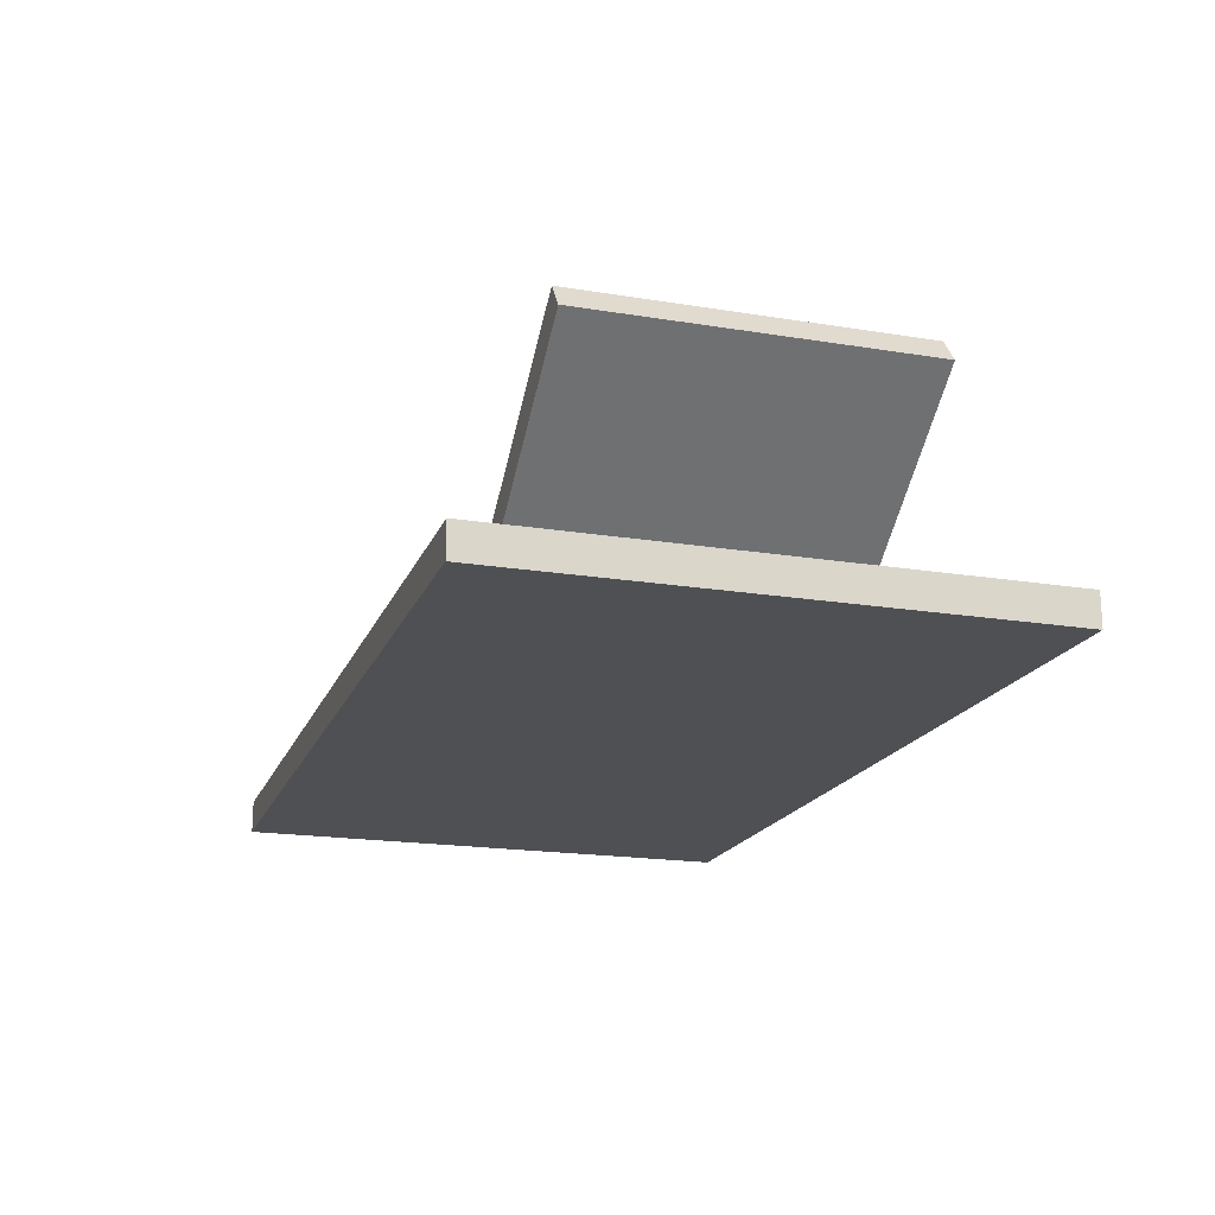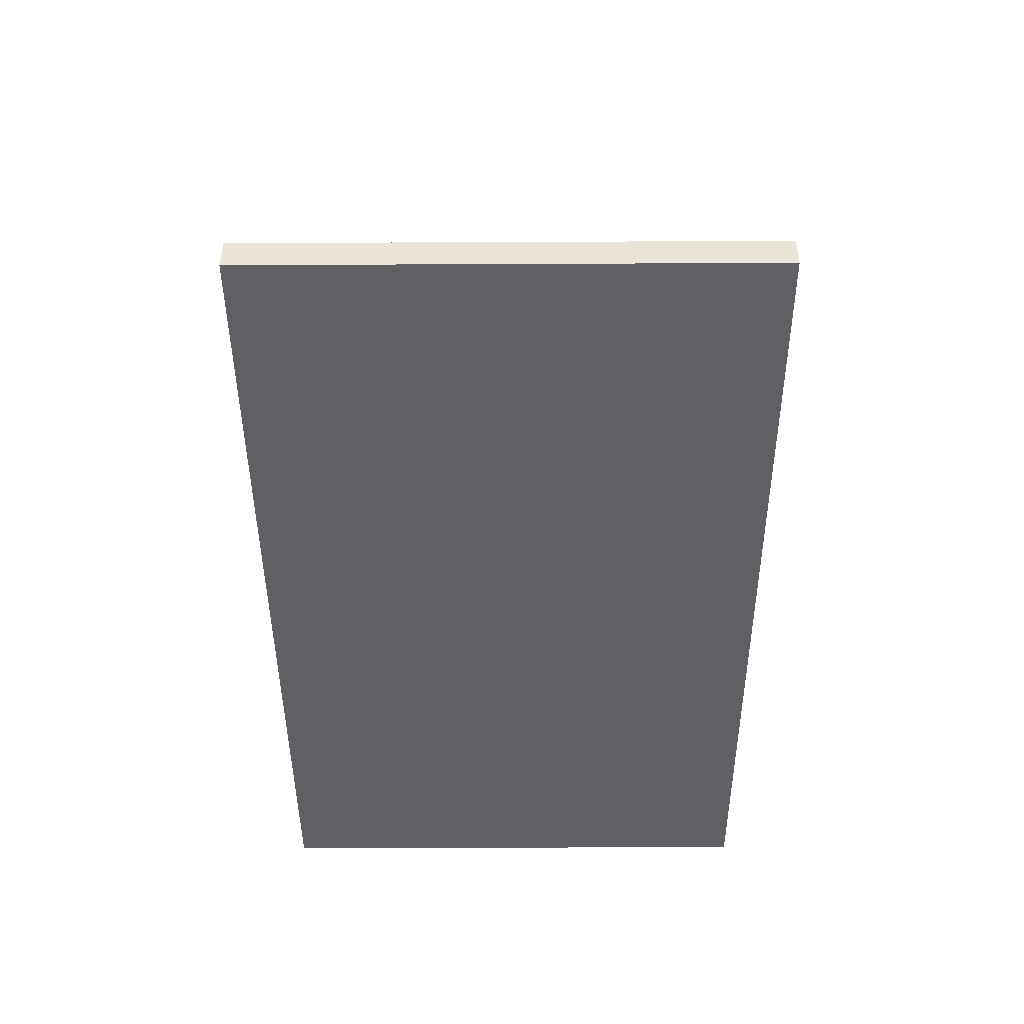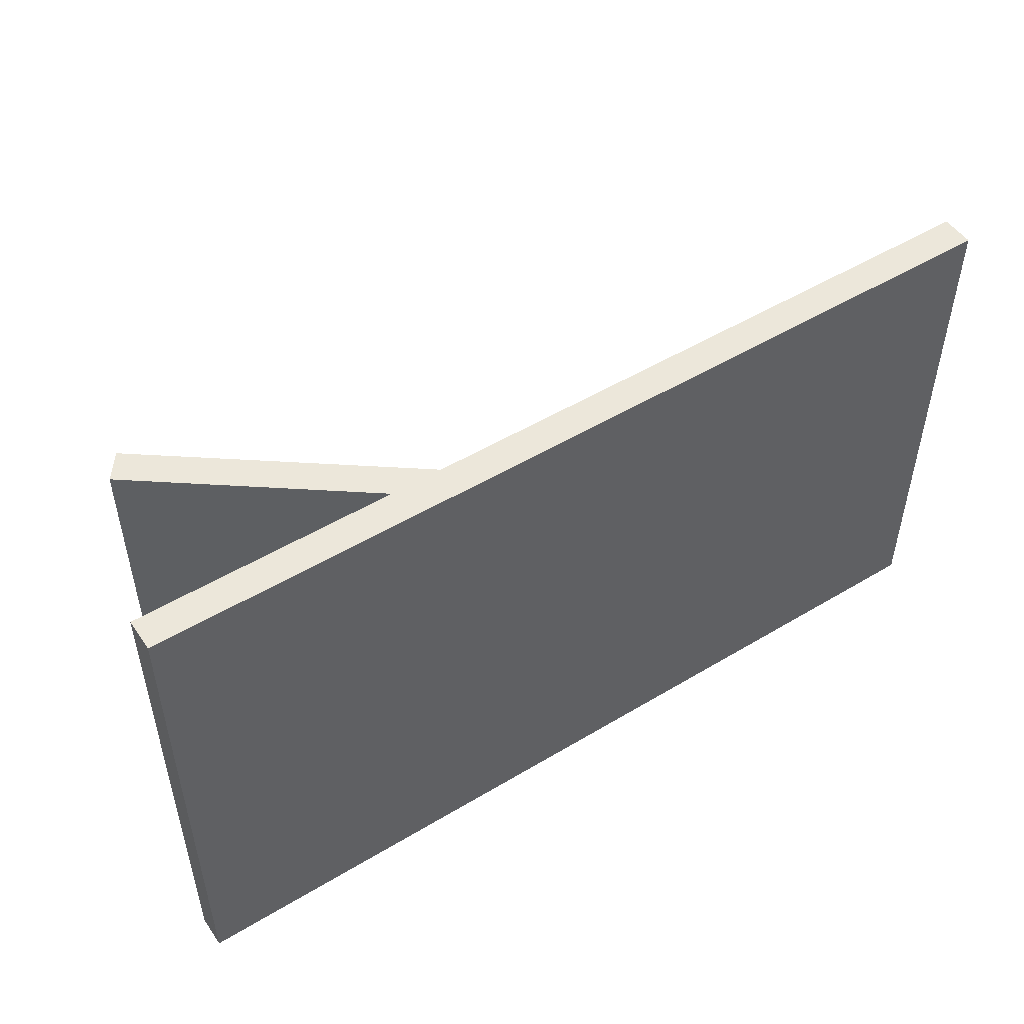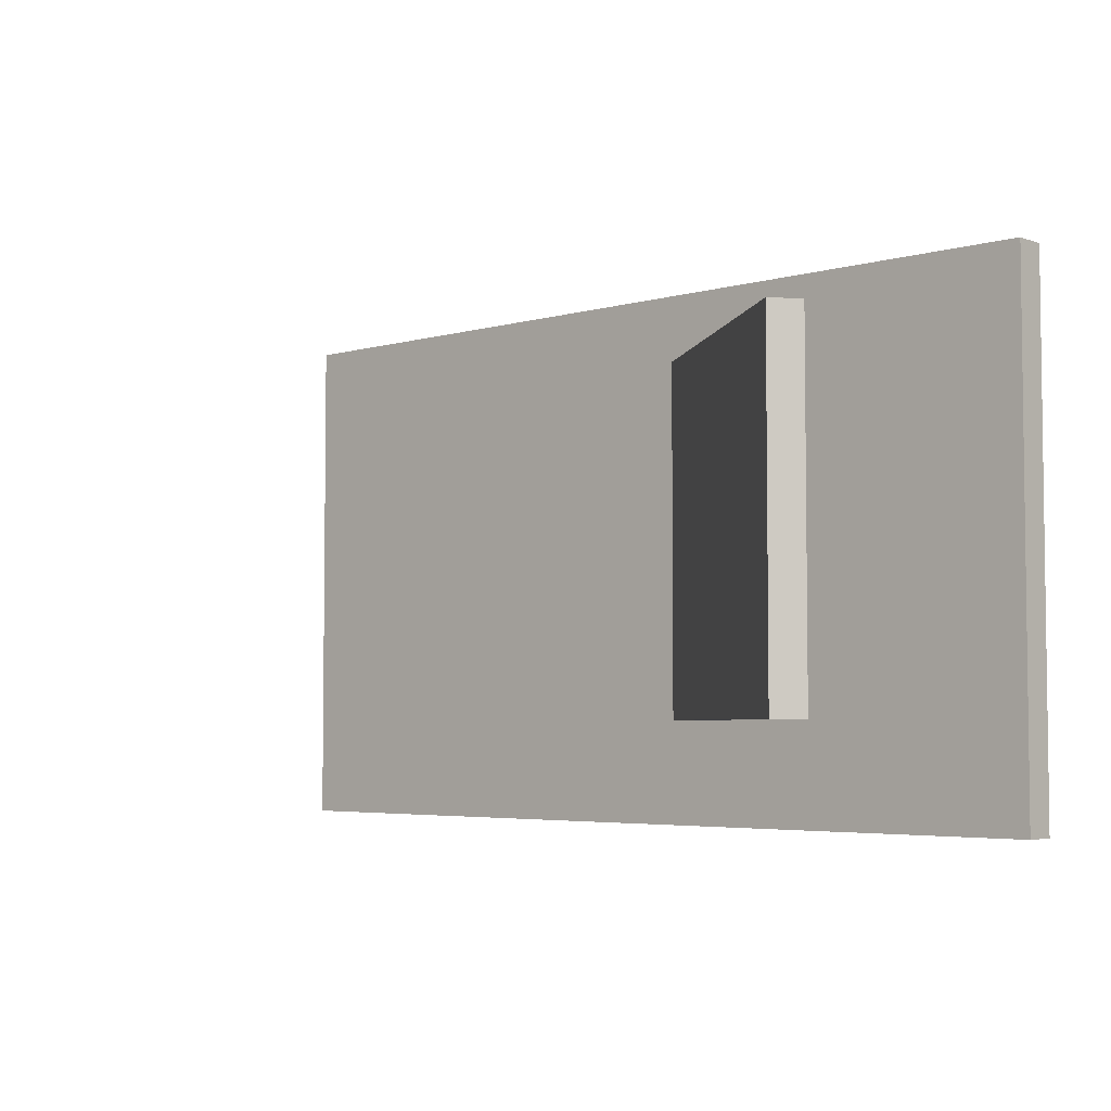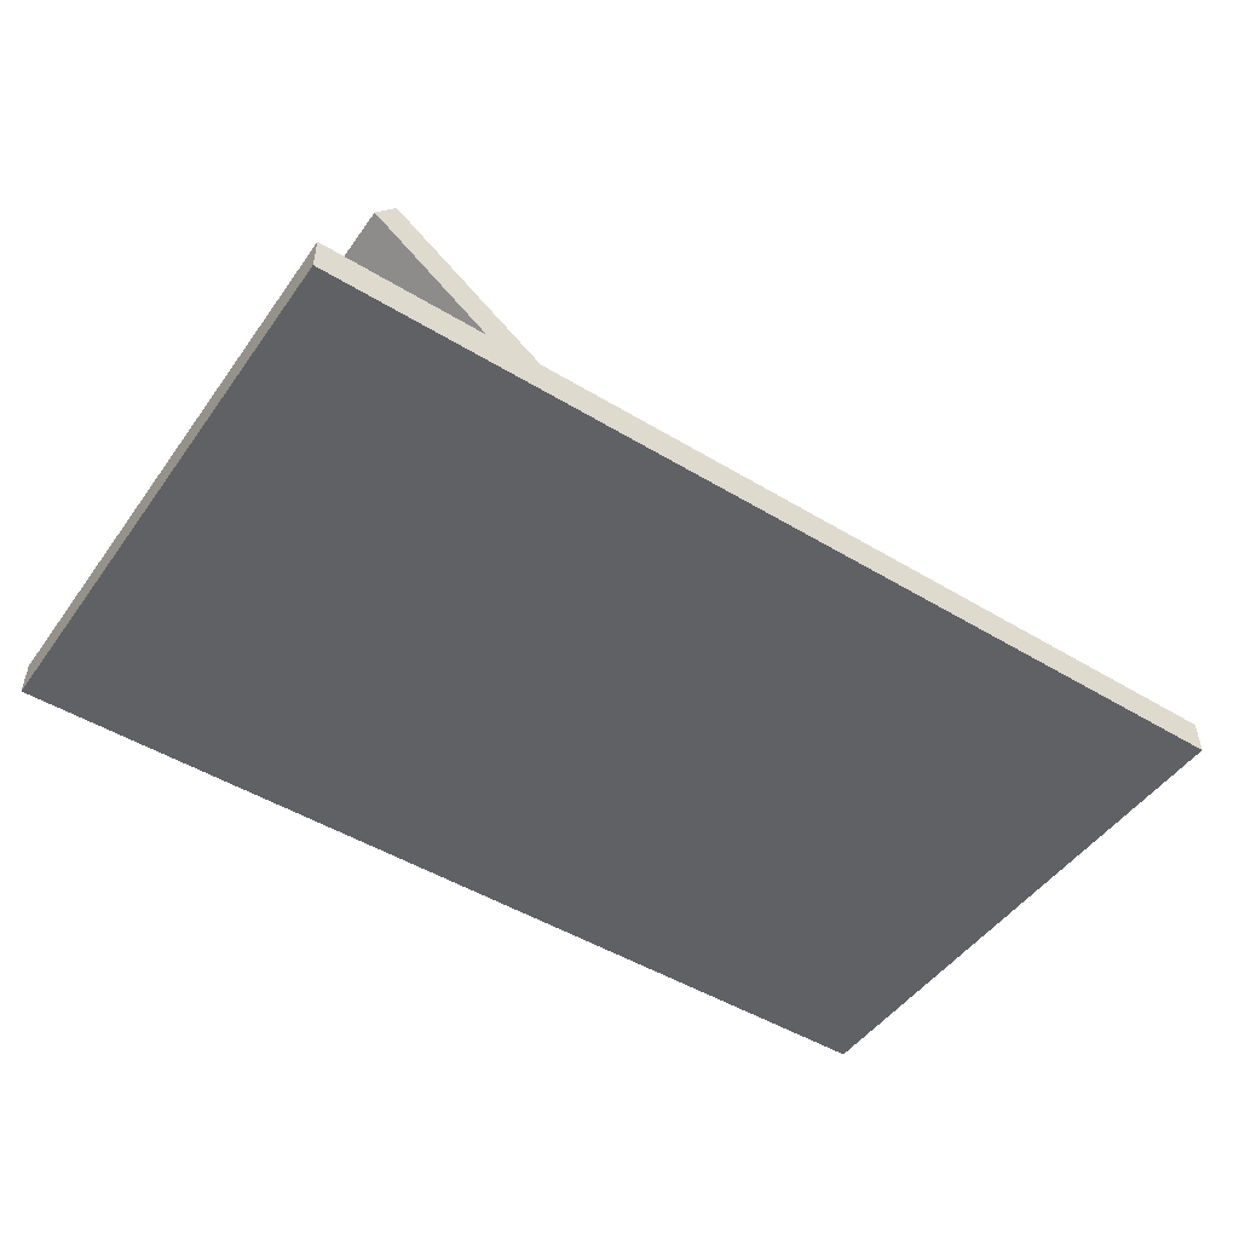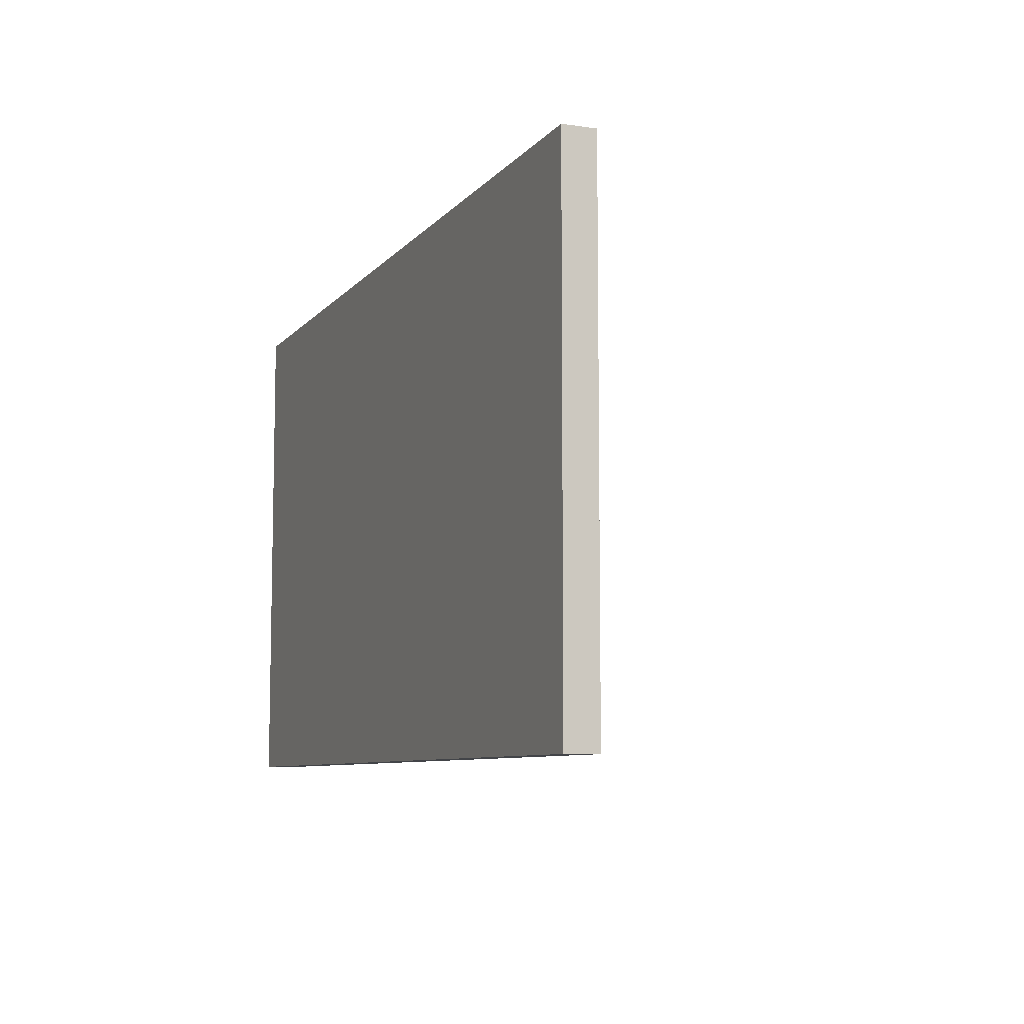
<metadata>
{"format":"obj","ext":"obj","renderer":"f3d","projection":"perspective","resolution":1024,"background":"white","views":[{"elev":-18.8,"azim":-107.3,"up":"+Y"},{"elev":-44.8,"azim":90.3,"up":"+Y"},{"elev":50.4,"azim":-33.1,"up":"+Z"},{"elev":-4.4,"azim":-137.5,"up":"+Z"},{"elev":-49.1,"azim":-34.1,"up":"+Y"},{"elev":-8.0,"azim":68.4,"up":"+Z"}]}
</metadata>
<code>
o Cube
v 3.464 -2.093 -4.269
v 2.973 -2.745 -4.269
v 3.464 -2.093 4.269
v 2.973 -2.745 4.269
v -2.973 2.745 -4.269
v -3.464 2.093 -4.269
v -2.973 2.745 4.269
v -3.464 2.093 4.269
f 5 3 1
f 3 8 4
f 7 6 8
f 2 8 6
f 1 4 2
f 5 2 6
f 5 7 3
f 3 7 8
f 7 5 6
f 2 4 8
f 1 3 4
f 5 1 2
o Cube.001
v -5.282 -4.166 -6.812
v -5.285 -3.35 -6.812
v -5.282 -4.166 6.169
v -5.285 -3.35 6.169
v 17.23 -4.069 -6.812
v 17.22 -3.253 -6.812
v 17.23 -4.069 6.169
v 17.22 -3.253 6.169
f 13 11 9
f 11 16 12
f 15 14 16
f 10 16 14
f 9 12 10
f 13 10 14
f 13 15 11
f 11 15 16
f 15 13 14
f 10 12 16
f 9 11 12
f 13 9 10

</code>
